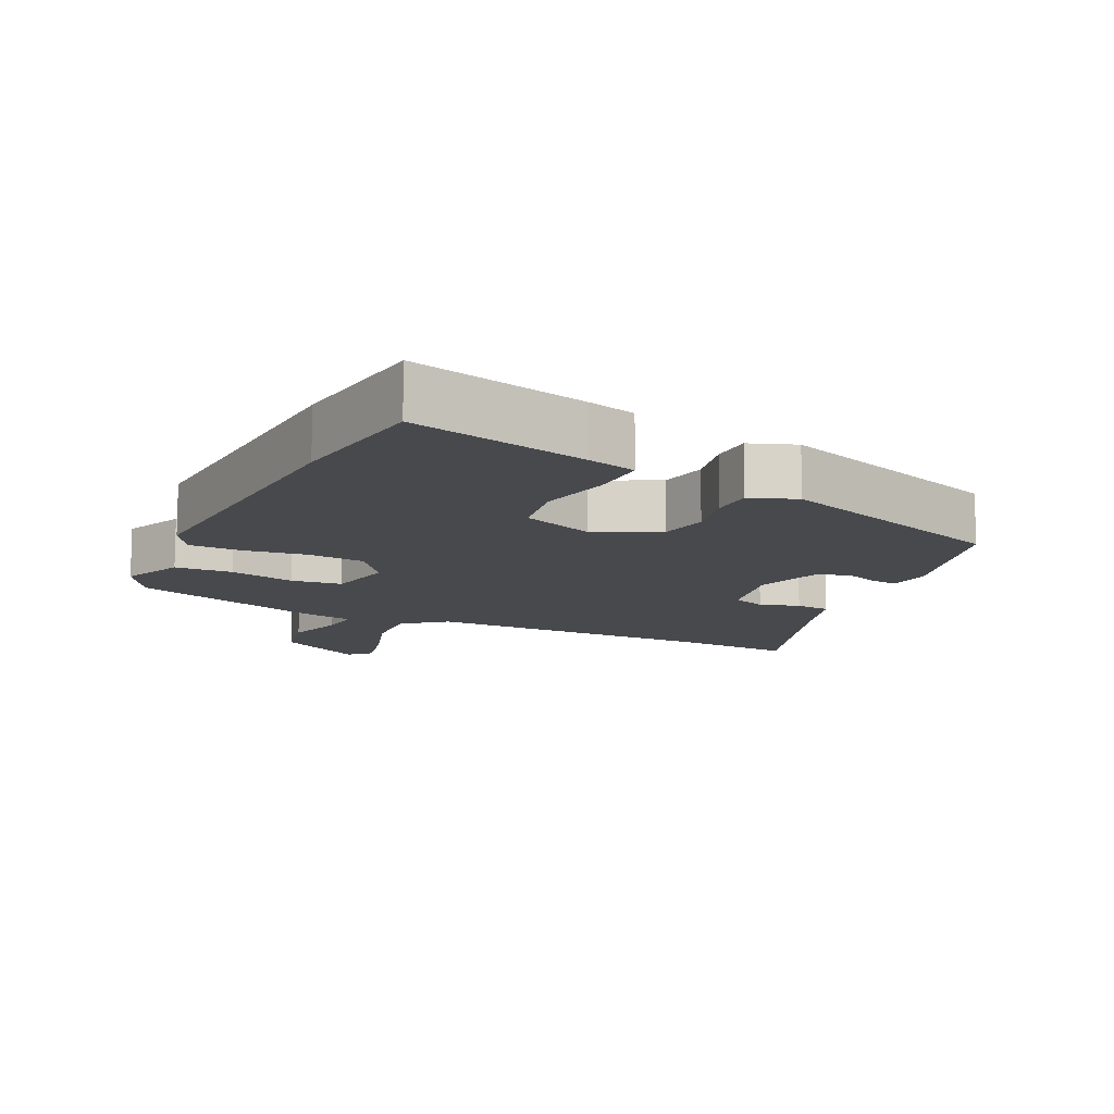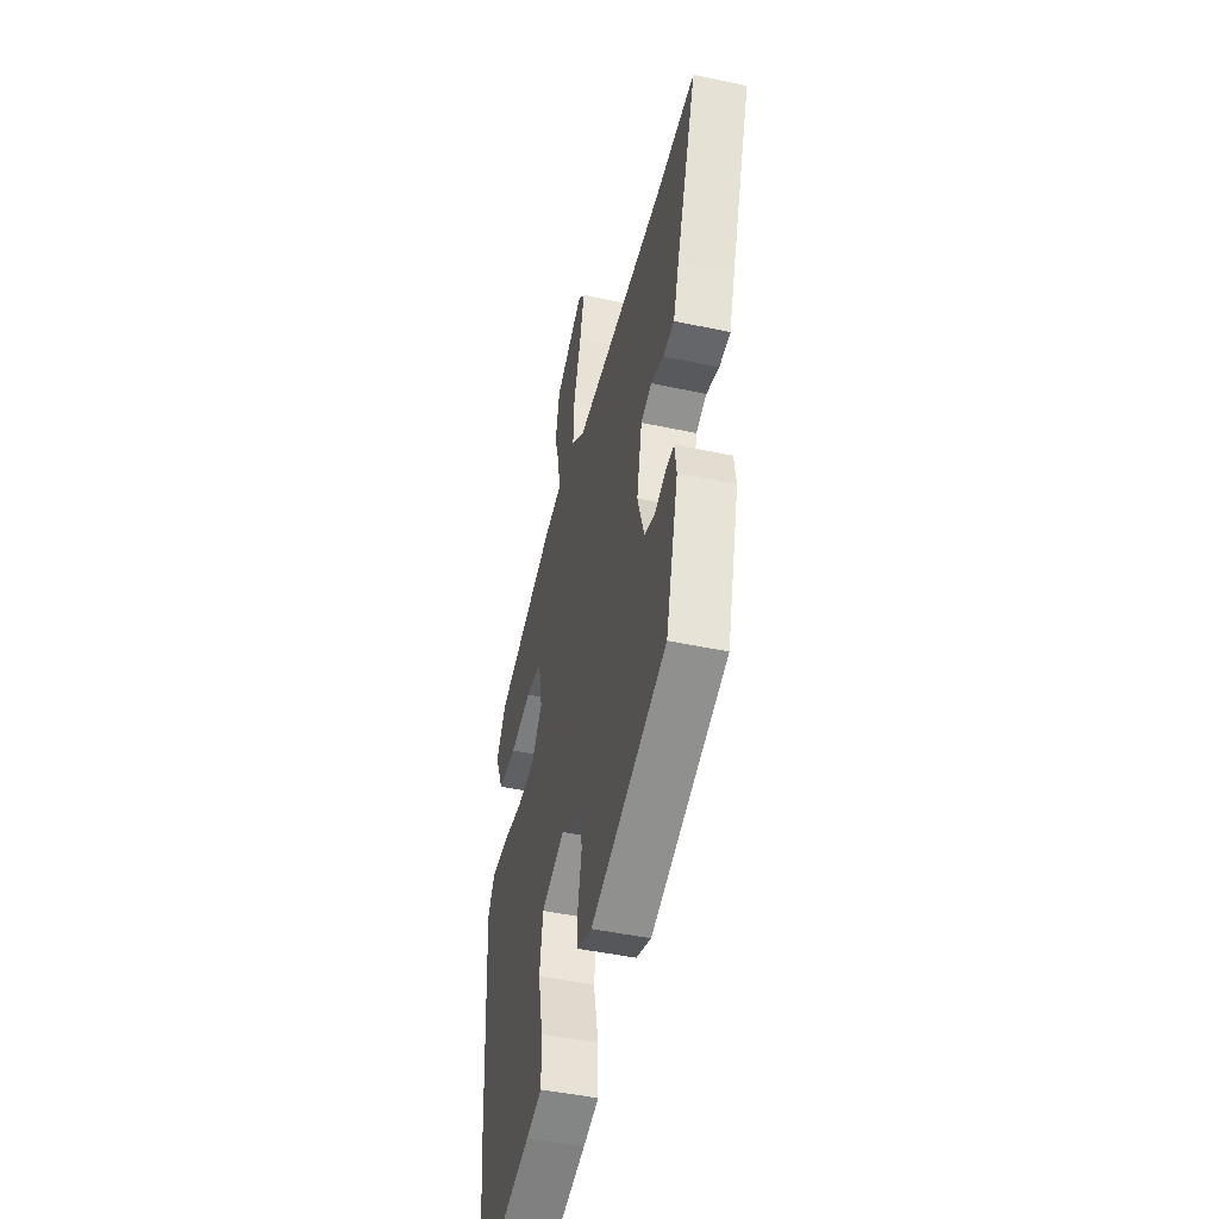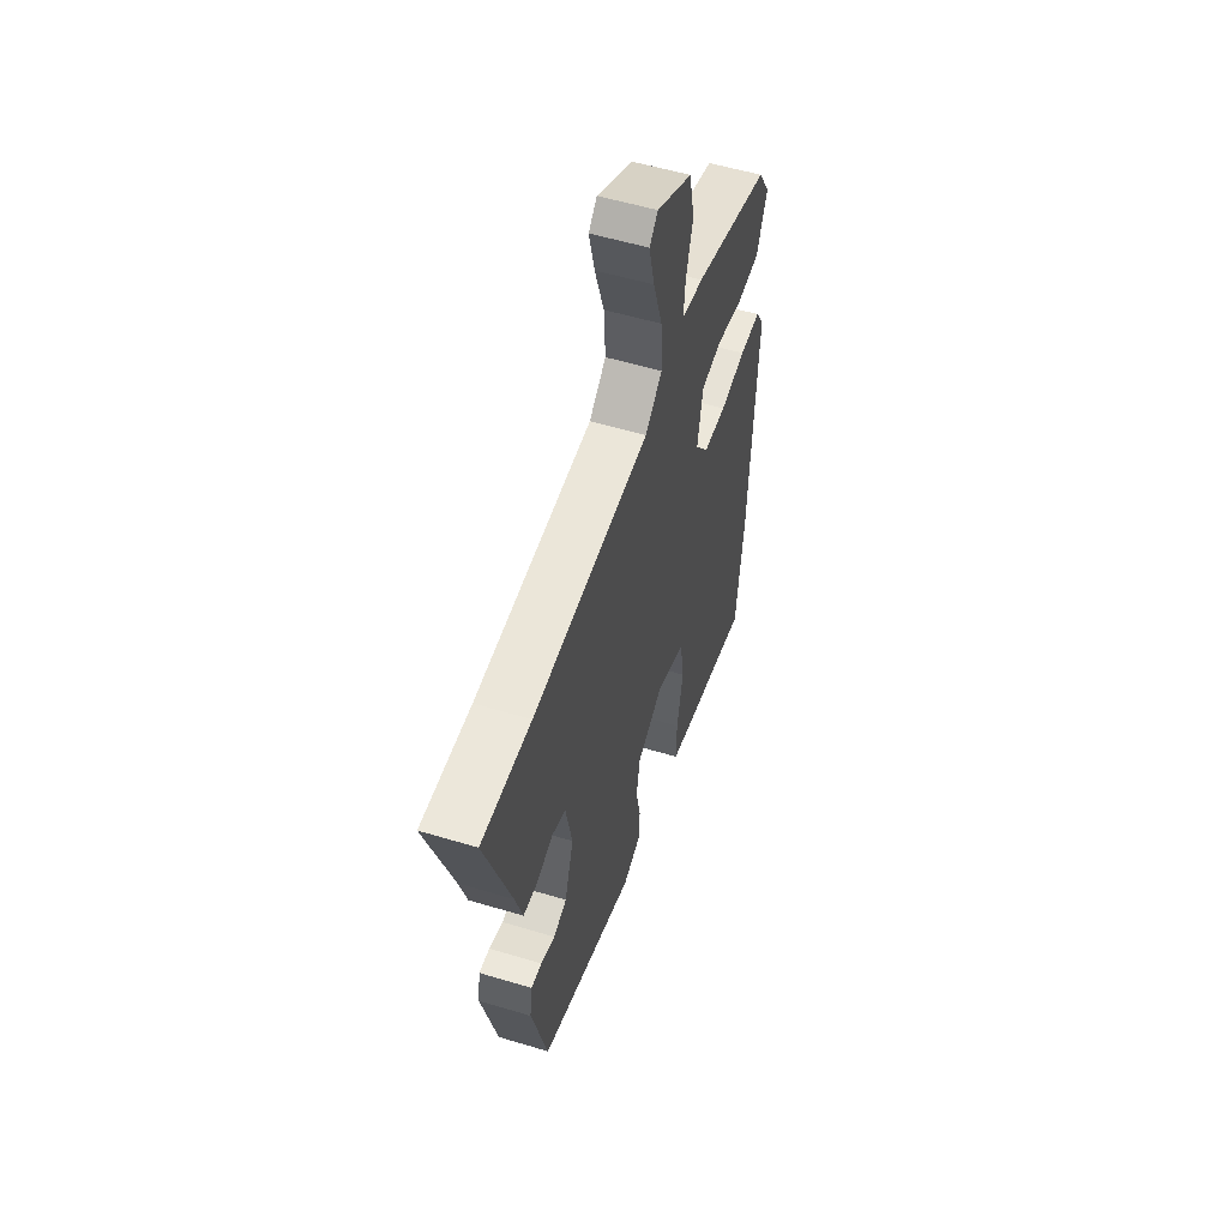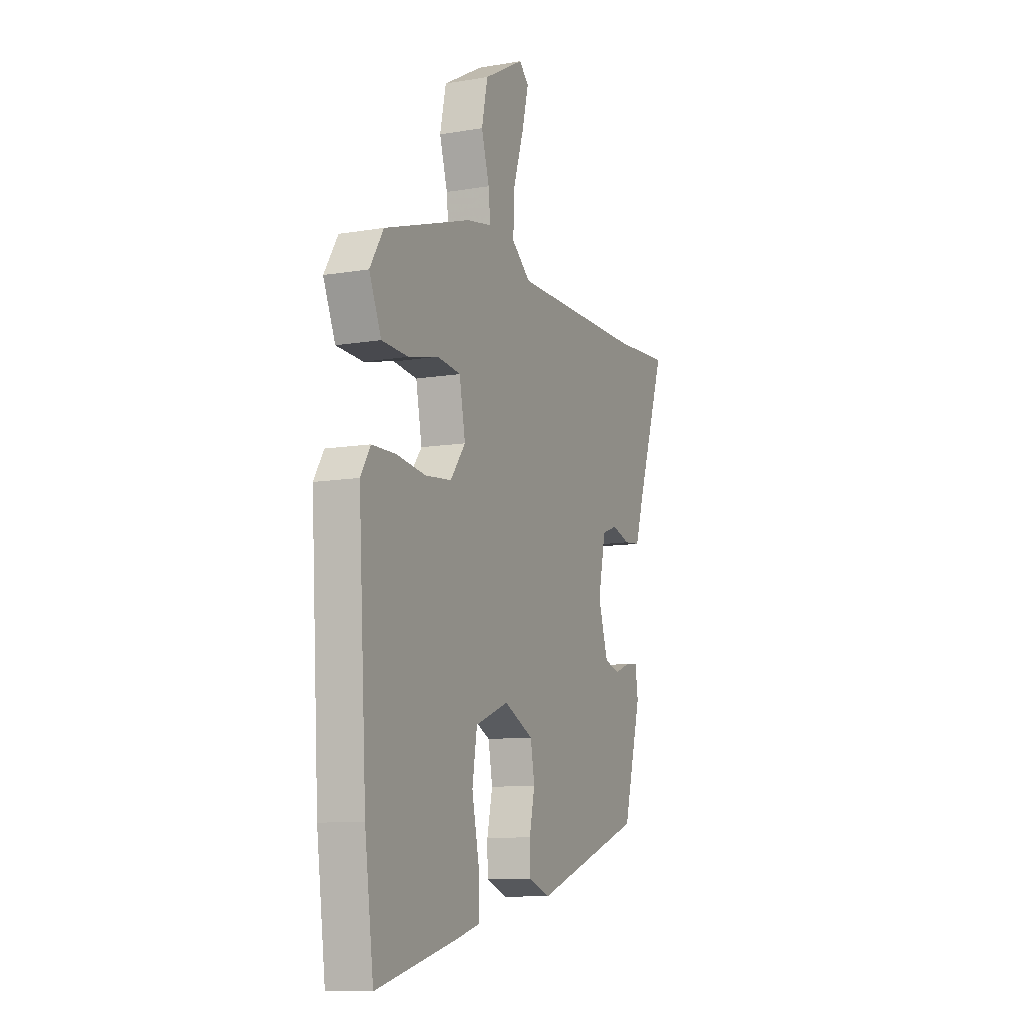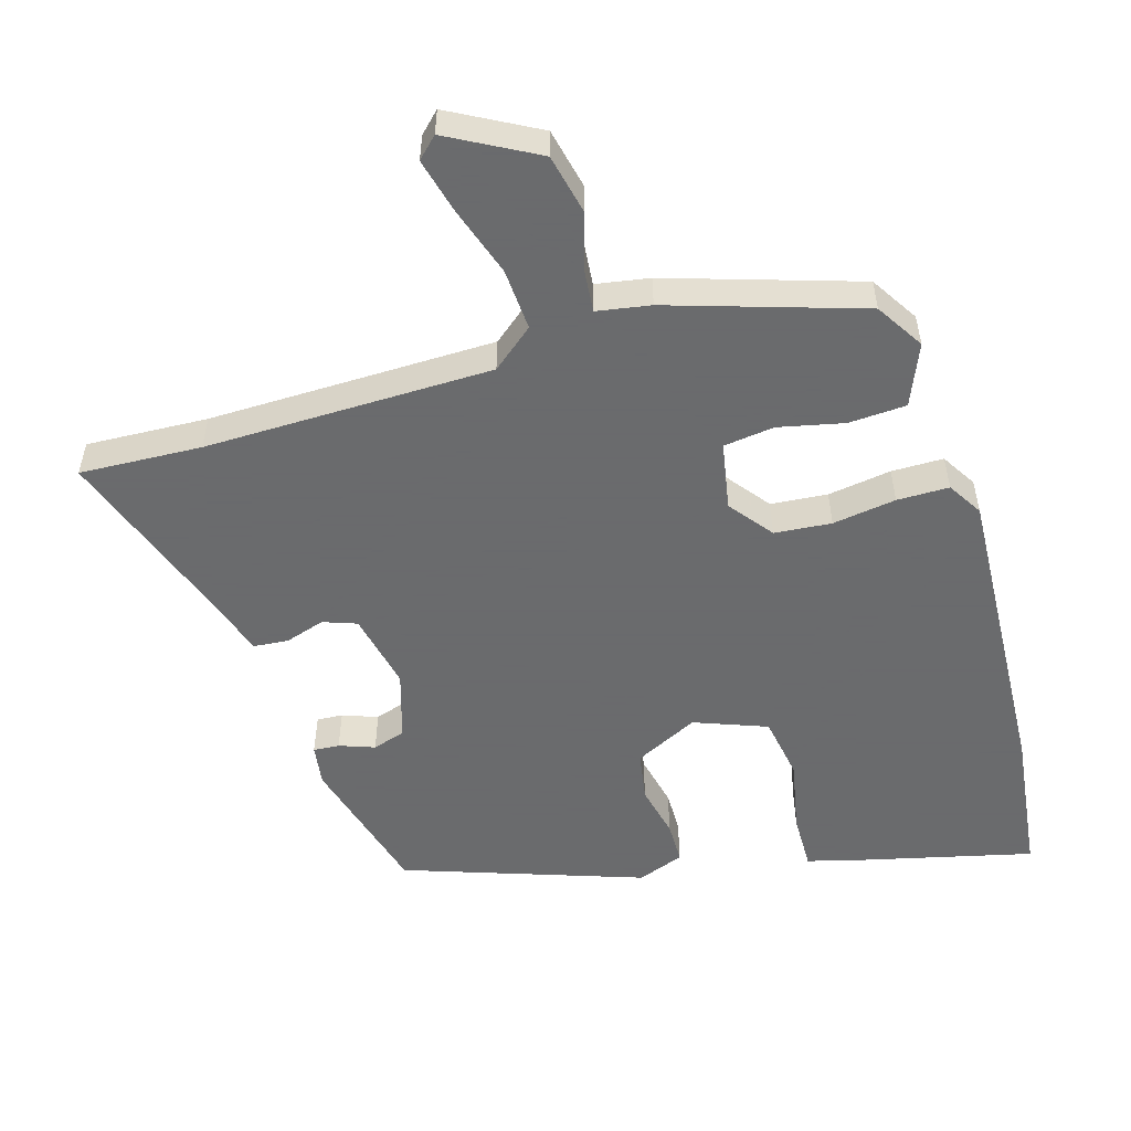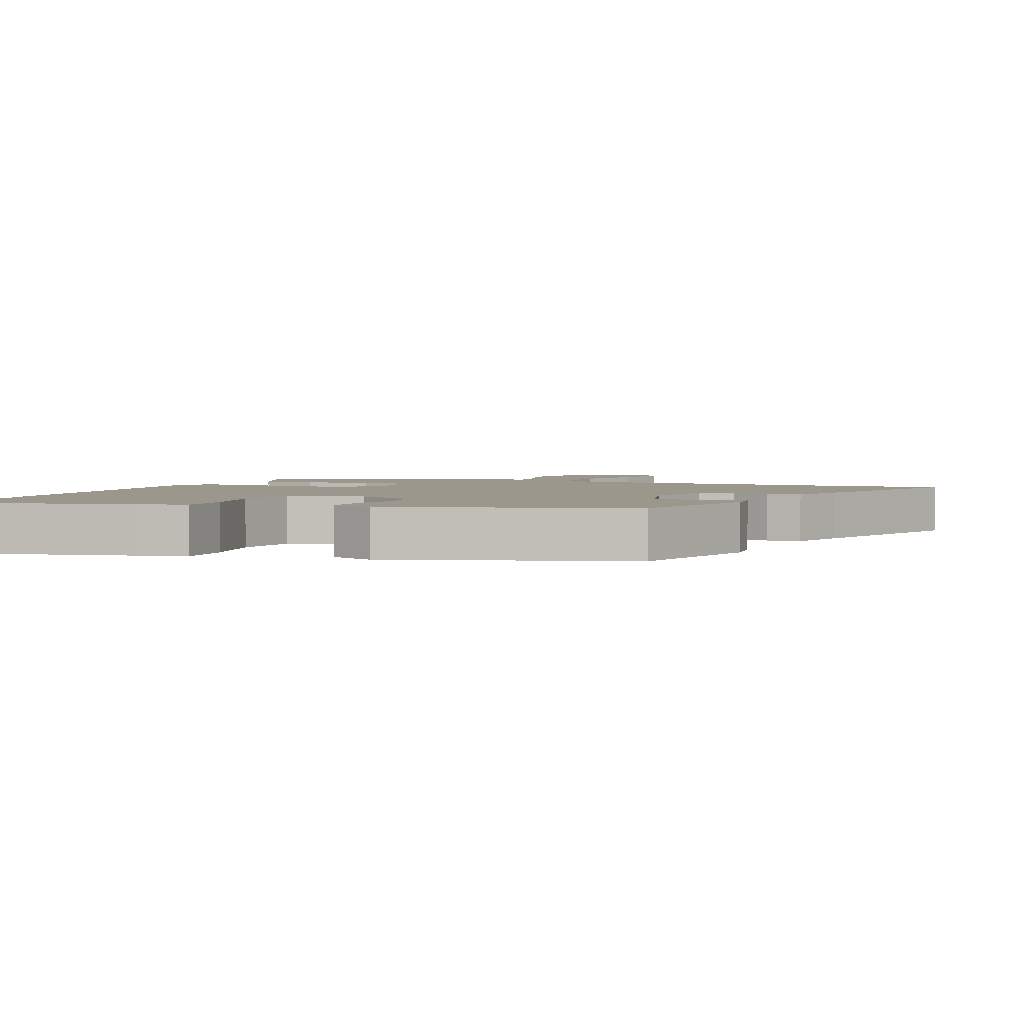
<metadata>
{"format":"obj","ext":"obj","renderer":"f3d","projection":"perspective","resolution":1024,"background":"white","views":[{"elev":-12.1,"azim":154.4,"up":"+Y"},{"elev":-46.2,"azim":-103.8,"up":"+Z"},{"elev":54.8,"azim":-72.3,"up":"+Z"},{"elev":-10.1,"azim":113.4,"up":"+Z"},{"elev":-53.2,"azim":17.0,"up":"+Y"},{"elev":2.9,"azim":-156.0,"up":"+Y"}]}
</metadata>
<code>
v -0.443 0.07 -0.33
v -0.5 0.07 -0.118
v -0.491 0.07 -0.058
v -0.453 0.07 -0.061
v -0.402 0.07 -0.08
v -0.354 0.07 -0.065
v -0.323 0.07 0.034
v -0.347 0.07 0.148
v -0.396 0.07 0.166
v -0.454 0.07 0.148
v -0.505 0.07 0.153
v -0.532 0.07 0.239
v -0.624 0.07 0.507
v -0.446 0.07 0.497
v -0.025 0.07 0.499
v 0.036 0.07 0.548
v 0.031 0.07 0.638
v -0.002 0.07 0.74
v -0.022 0.07 0.821
v 0.008 0.07 0.85
v 0.136 0.07 0.779
v 0.155 0.07 0.691
v 0.13 0.07 0.607
v 0.124 0.07 0.547
v 0.202 0.07 0.533
v 0.481 0.07 0.442
v 0.524 0.07 0.372
v 0.486 0.07 0.283
v 0.402 0.07 0.279
v 0.306 0.07 0.301
v 0.232 0.07 0.292
v 0.213 0.07 0.193
v 0.261 0.07 0.13
v 0.344 0.07 0.122
v 0.437 0.07 0.135
v 0.513 0.07 0.134
v 0.544 0.07 0.083
v 0.518 0.07 -0.364
v 0.49 0.07 -0.579
v 0.231 0.07 -0.514
v 0.159 0.07 -0.494
v 0.161 0.07 -0.411
v 0.183 0.07 -0.305
v 0.168 0.07 -0.212
v 0.062 0.07 -0.171
v -0.031 0.07 -0.216
v -0.044 0.07 -0.288
v -0.027 0.07 -0.366
v -0.028 0.07 -0.428
v -0.096 0.07 -0.453
v -0.443 0 -0.33
v -0.5 0 -0.118
v -0.491 0 -0.058
v -0.453 0 -0.061
v -0.402 0 -0.08
v -0.354 0 -0.065
v -0.323 0 0.034
v -0.347 0 0.148
v -0.396 0 0.166
v -0.454 0 0.148
v -0.505 0 0.153
v -0.532 0 0.239
v -0.624 0 0.507
v -0.446 0 0.497
v -0.025 0 0.499
v 0.036 0 0.548
v 0.031 0 0.638
v -0.002 0 0.74
v -0.022 0 0.821
v 0.008 0 0.85
v 0.136 0 0.779
v 0.155 0 0.691
v 0.13 0 0.607
v 0.124 0 0.547
v 0.202 0 0.533
v 0.481 0 0.442
v 0.524 0 0.372
v 0.486 0 0.283
v 0.402 0 0.279
v 0.306 0 0.301
v 0.232 0 0.292
v 0.213 0 0.193
v 0.261 0 0.13
v 0.344 0 0.122
v 0.437 0 0.135
v 0.513 0 0.134
v 0.544 0 0.083
v 0.518 0 -0.364
v 0.49 0 -0.579
v 0.231 0 -0.514
v 0.159 0 -0.494
v 0.161 0 -0.411
v 0.183 0 -0.305
v 0.168 0 -0.212
v 0.062 0 -0.171
v -0.031 0 -0.216
v -0.044 0 -0.288
v -0.027 0 -0.366
v -0.028 0 -0.428
v -0.096 0 -0.453
f 3 4 5
f 2 3 5
f 1 2 5
f 50 1 5
f 49 50 5
f 48 49 5
f 47 48 5
f 46 47 5 6
f 45 46 6 7
f 44 45 7 8
f 41 42 43
f 40 41 43
f 39 40 43
f 38 39 43
f 37 38 43
f 36 37 43
f 35 36 43
f 34 35 43
f 33 34 43 44
f 32 33 44 8
f 28 29 30
f 27 28 30
f 26 27 30
f 25 26 30
f 24 25 30
f 24 30 31
f 21 22 23
f 20 21 23
f 19 20 23
f 18 19 23
f 17 18 23
f 16 17 23 24
f 32 8 9
f 31 32 9
f 24 31 9
f 16 24 9
f 15 16 9
f 10 11 12
f 9 10 12
f 15 9 12
f 14 15 12
f 12 13 14
f 55 54 53
f 55 53 52
f 55 52 51
f 55 51 100
f 55 100 99
f 55 99 98
f 55 98 97
f 56 55 97 96
f 57 56 96 95
f 58 57 95 94
f 93 92 91
f 93 91 90
f 93 90 89
f 93 89 88
f 93 88 87
f 93 87 86
f 93 86 85
f 93 85 84
f 94 93 84 83
f 58 94 83 82
f 80 79 78
f 80 78 77
f 80 77 76
f 80 76 75
f 80 75 74
f 81 80 74
f 73 72 71
f 73 71 70
f 73 70 69
f 73 69 68
f 73 68 67
f 74 73 67 66
f 59 58 82
f 59 82 81
f 59 81 74
f 59 74 66
f 59 66 65
f 62 61 60
f 62 60 59
f 62 59 65
f 62 65 64
f 64 63 62
f 1 51 52 2
f 2 52 53 3
f 3 53 54 4
f 4 54 55 5
f 5 55 56 6
f 6 56 57 7
f 7 57 58 8
f 8 58 59 9
f 9 59 60 10
f 10 60 61 11
f 11 61 62 12
f 12 62 63 13
f 13 63 64 14
f 14 64 65 15
f 15 65 66 16
f 16 66 67 17
f 17 67 68 18
f 18 68 69 19
f 19 69 70 20
f 20 70 71 21
f 21 71 72 22
f 22 72 73 23
f 23 73 74 24
f 24 74 75 25
f 25 75 76 26
f 26 76 77 27
f 27 77 78 28
f 28 78 79 29
f 29 79 80 30
f 30 80 81 31
f 31 81 82 32
f 32 82 83 33
f 33 83 84 34
f 34 84 85 35
f 35 85 86 36
f 36 86 87 37
f 37 87 88 38
f 38 88 89 39
f 39 89 90 40
f 40 90 91 41
f 41 91 92 42
f 42 92 93 43
f 43 93 94 44
f 44 94 95 45
f 45 95 96 46
f 46 96 97 47
f 47 97 98 48
f 48 98 99 49
f 49 99 100 50
f 50 100 51 1

</code>
